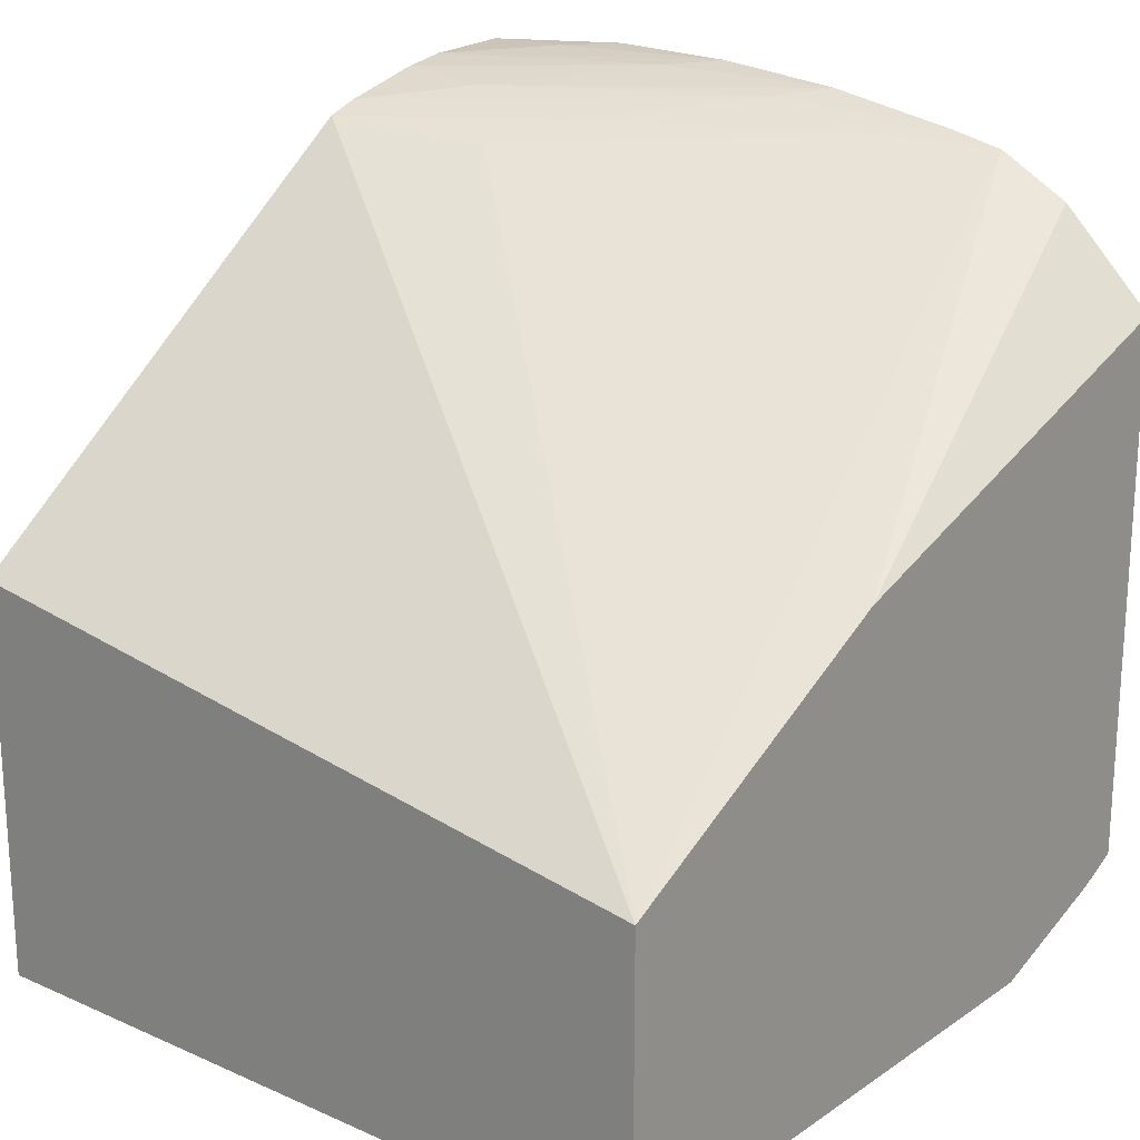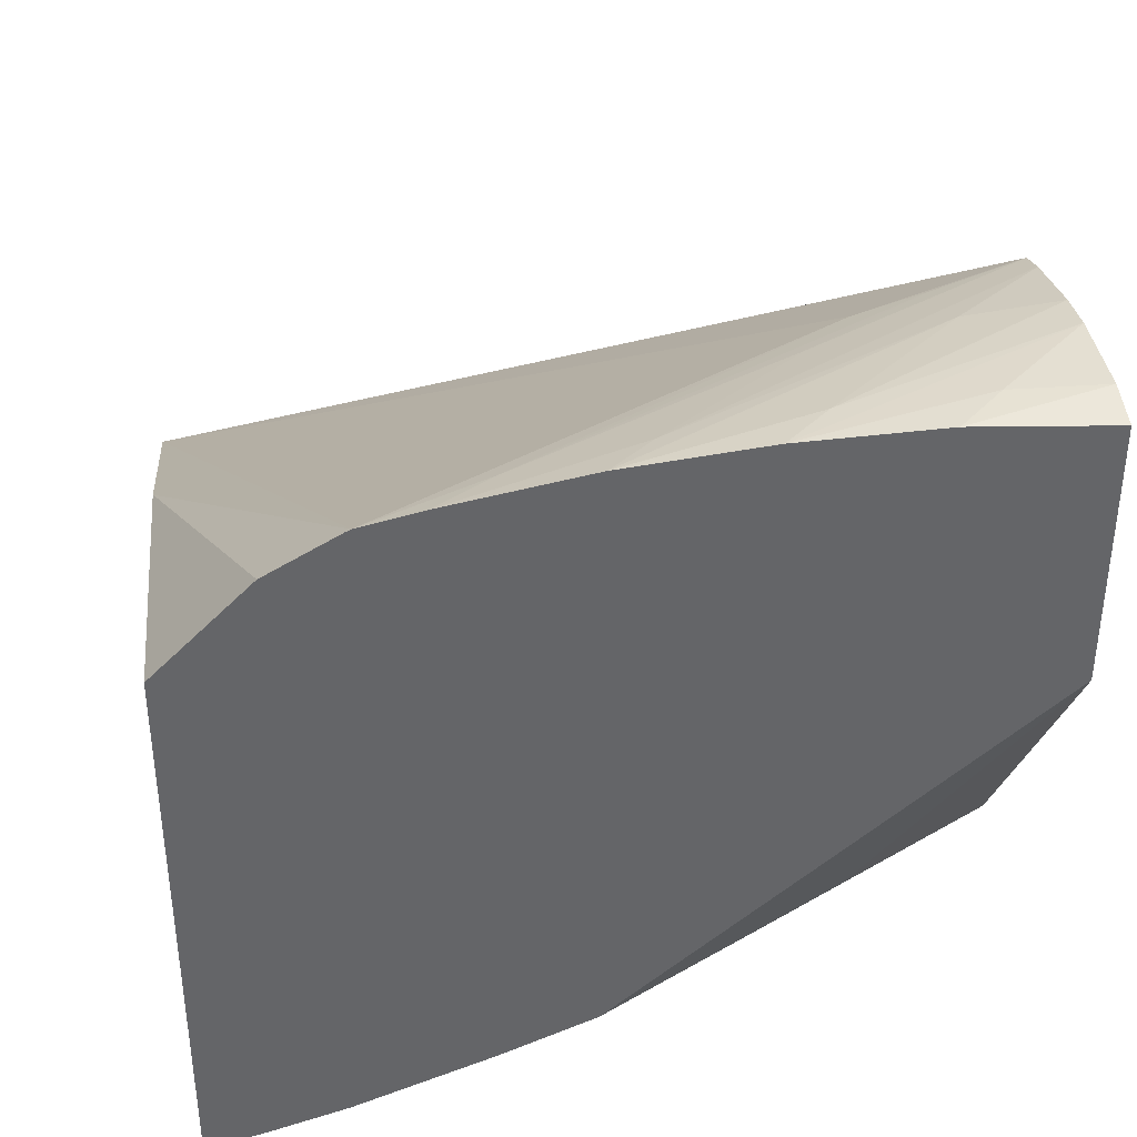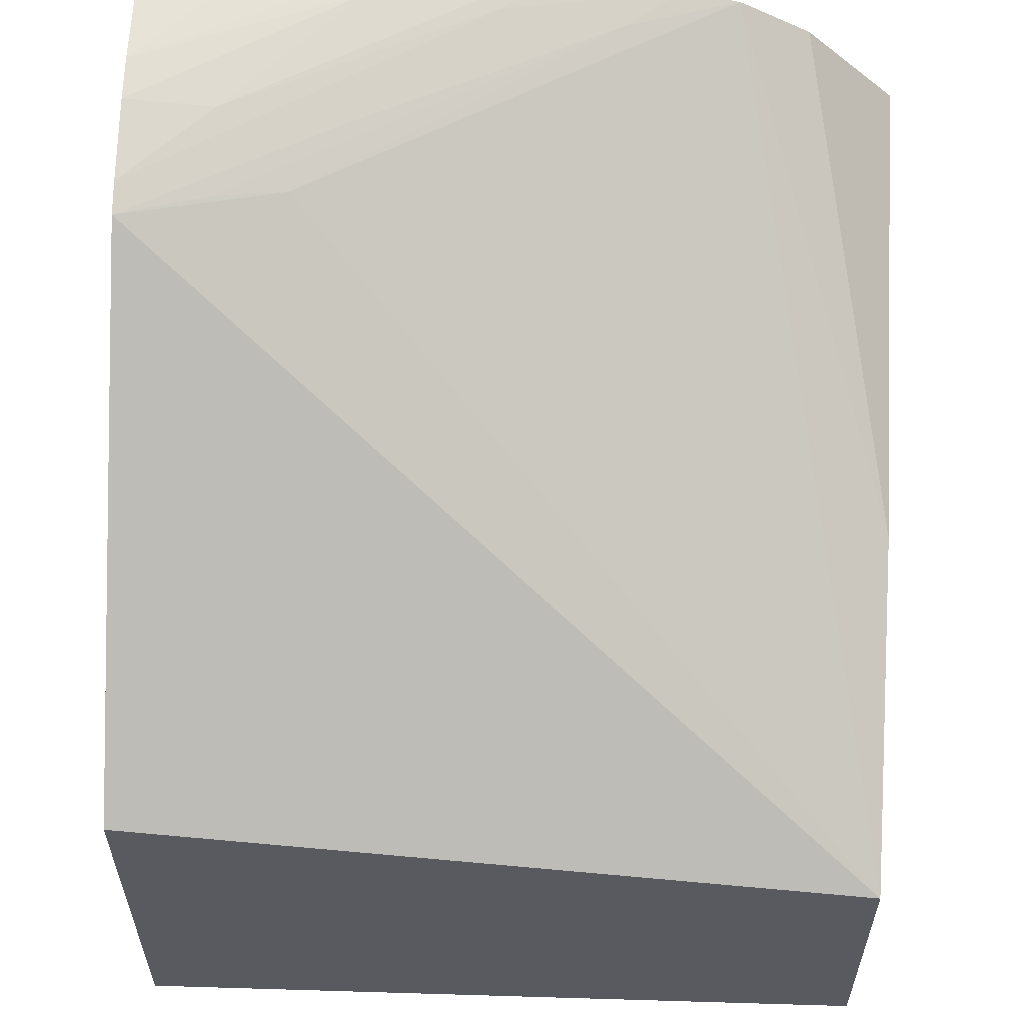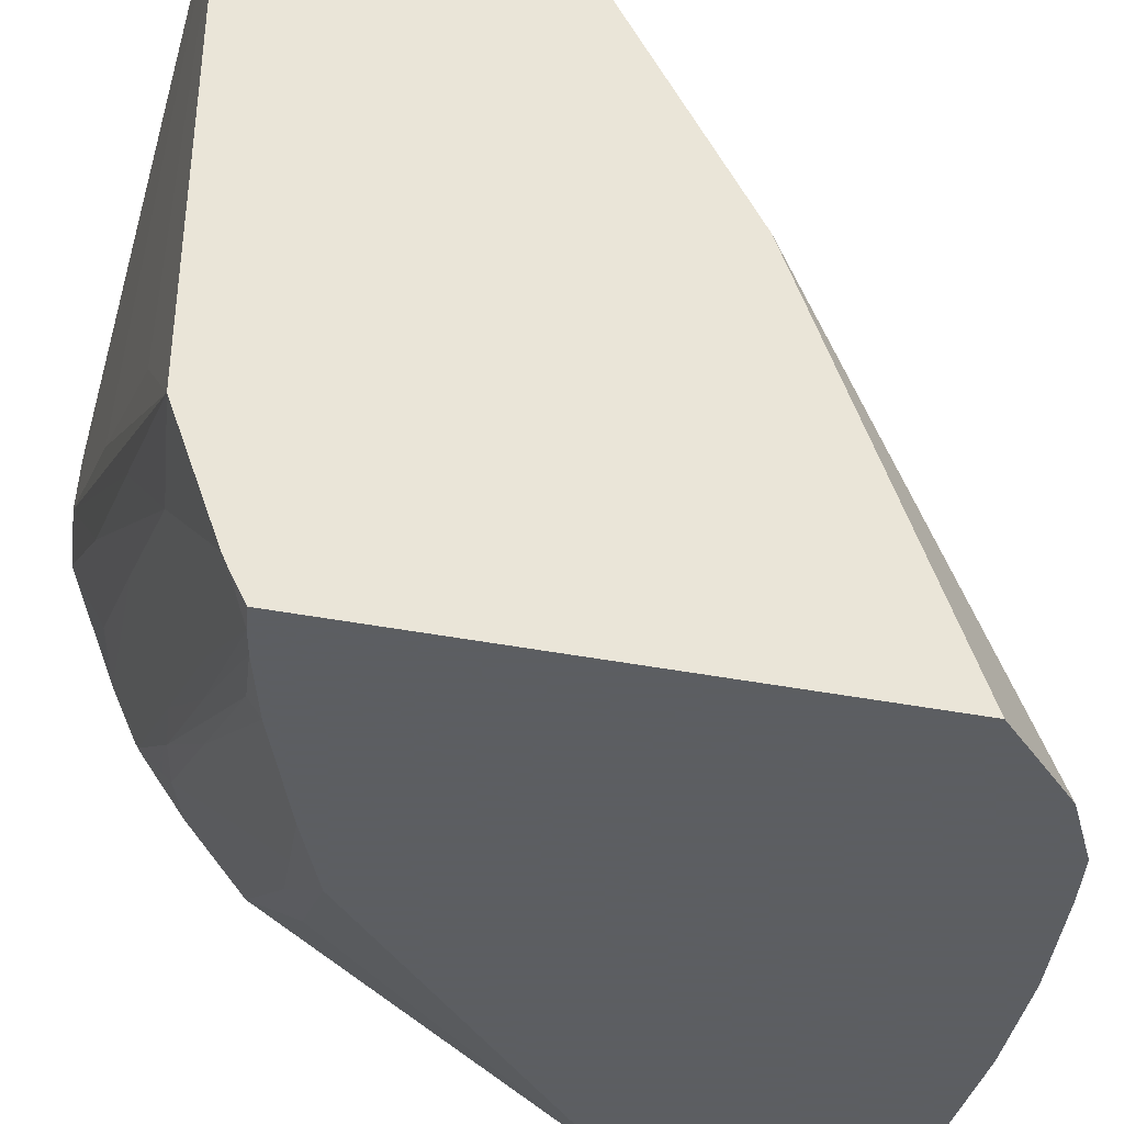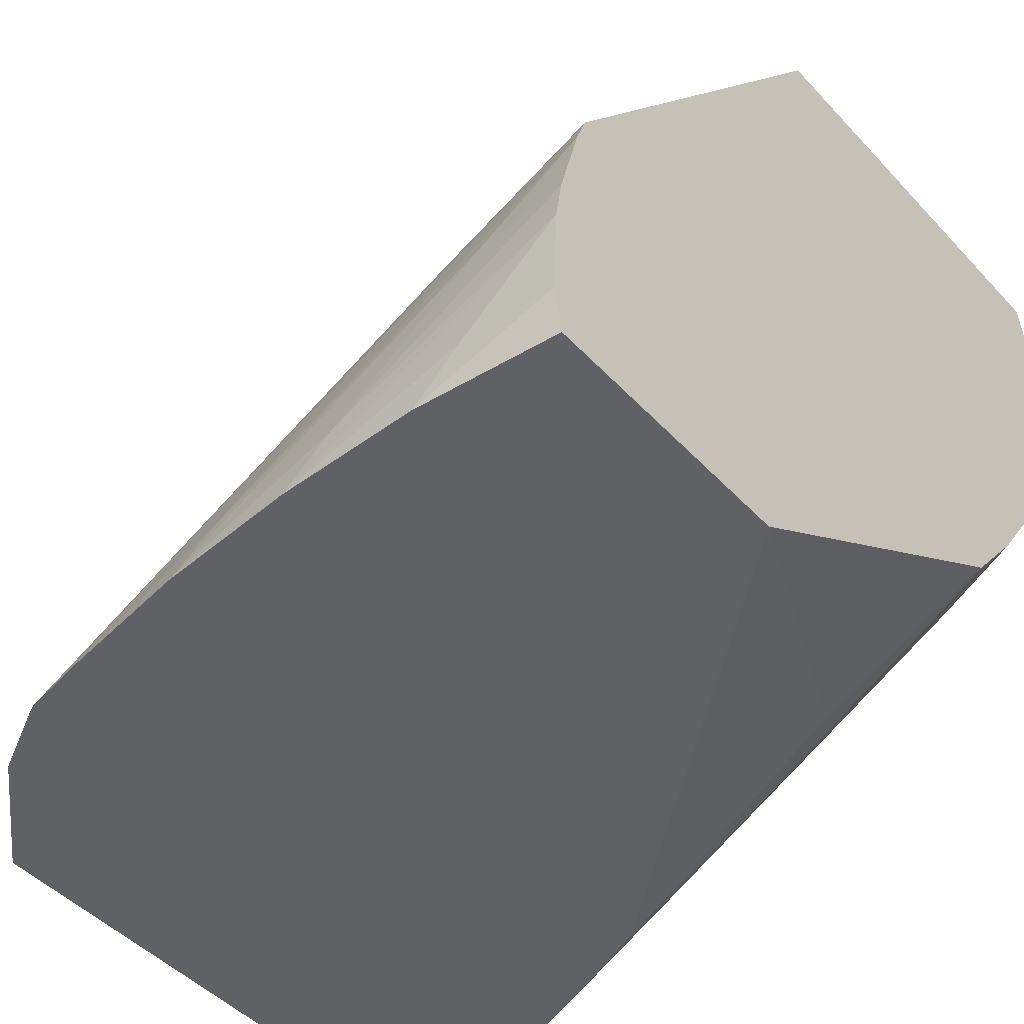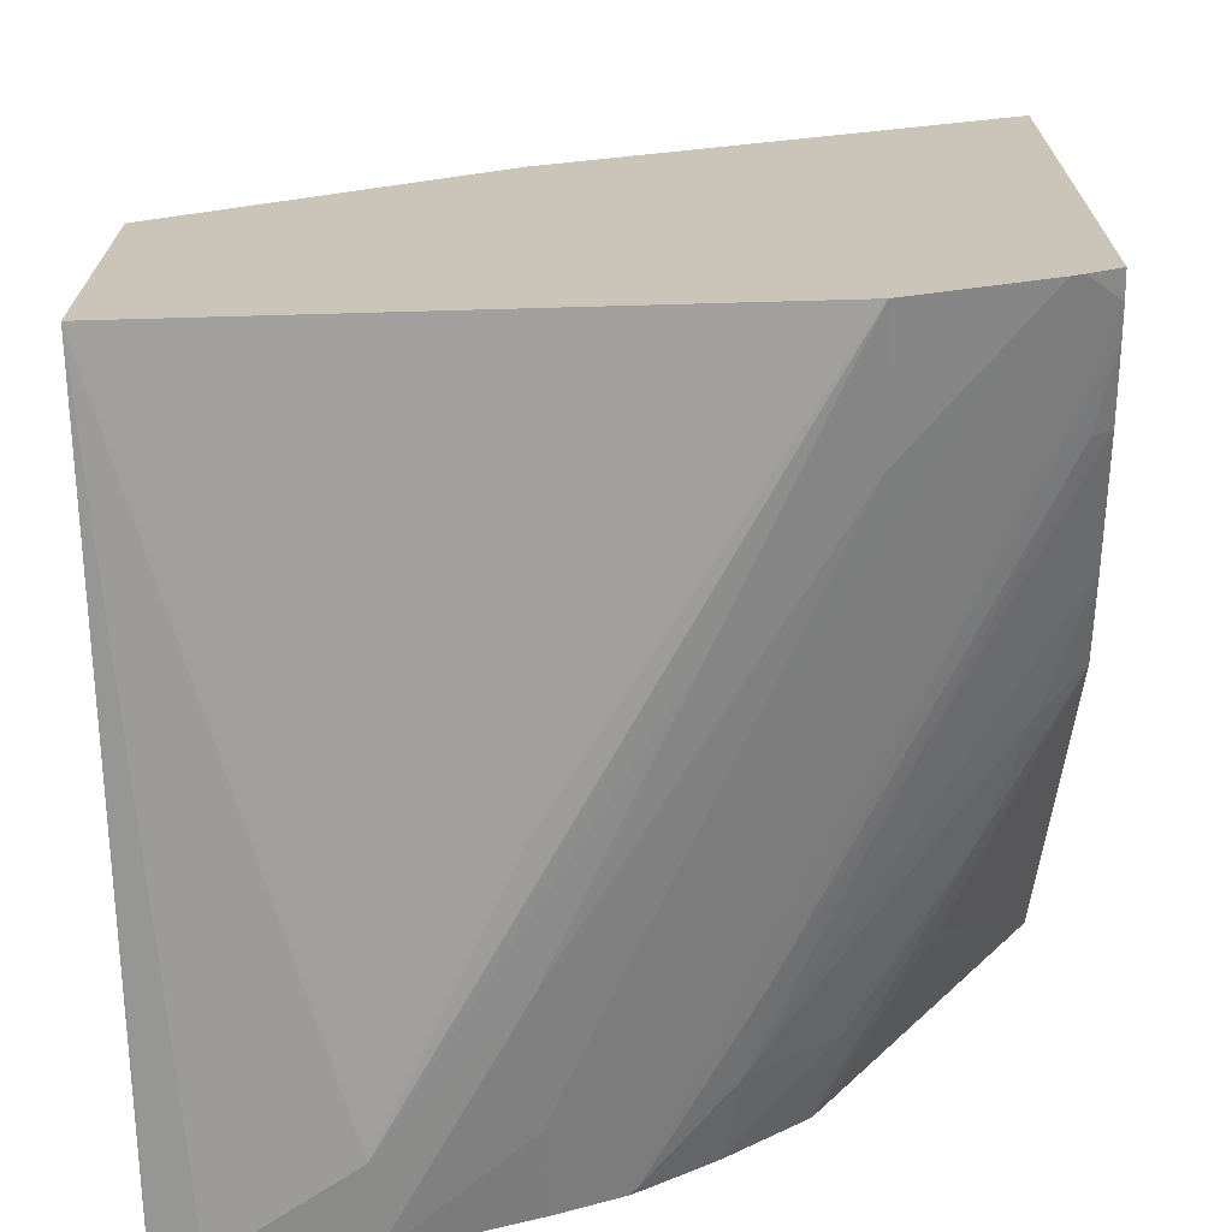
<metadata>
{"format":"obj","ext":"obj","renderer":"f3d","projection":"perspective","resolution":1024,"background":"white","views":[{"elev":20.4,"azim":-140.4,"up":"+Z"},{"elev":39.0,"azim":-7.6,"up":"+Z"},{"elev":58.2,"azim":-177.9,"up":"+Z"},{"elev":-37.4,"azim":-104.3,"up":"+Y"},{"elev":-45.7,"azim":39.5,"up":"+Y"},{"elev":-69.3,"azim":-88.4,"up":"+Z"}]}
</metadata>
<code>
v 0.001923 -0.01822 0.001252
v 0.001923 -0.01785 0.001061
v 0.002242 -0.01822 0.001297
v 0.001923 -0.01822 0.007766
v 0.001923 -0.01771 0.0009993
v 0.004437 -0.01698 0.001218
v 0.007628 -0.01541 0.001212
v 0.005491 -0.01672 0.001335
v 0.002574 -0.01822 0.001374
v 0.00302 -0.01822 0.008857
v 0.001923 -0.01297 0.005921
v 0.003505 -0.01612 0.0006384
v 0.006668 -0.01454 0.0006192
v 0.006668 -0.01564 0.001108
v 0.001923 -0.01612 0.0004253
v 0.01089 -0.01372 0.001177
v 0.01082 -0.01383 0.001208
v 0.008683 -0.01515 0.001332
v 0.01089 -0.013 0.0008553
v 0.003505 -0.018 0.00149
v 0.003489 -0.01822 0.001639
v 0.003825 -0.01822 0.009307
v 0.003882 -0.01822 0.009334
v 0.001923 -0.009248 0.00392
v 0.005086 -0.01454 0.0003715
v 0.00825 -0.01296 0.0003244
v 0.009832 -0.01296 0.0006105
v 0.001923 -0.009248 0.0004233
v 0.003505 -0.01454 0.0003532
v 0.006668 -0.01296 0.0002217
v 0.009832 -0.01137 0.0001142
v 0.01089 -0.01391 0.001295
v 0.01089 -0.01465 0.00181
v 0.009832 -0.01486 0.001525
v 0.006668 -0.01643 0.001502
v 0.01089 -0.01137 0.0002275
v 0.005054 -0.01822 0.002219
v 0.004567 -0.01822 0.009479
v 0.005234 -0.01772 0.009416
v 0.008986 -0.0153 0.009183
v 0.01089 -0.01476 0.00936
v 0.01089 -0.009248 0.005127
v 0.01089 -0.009248 0.0002928
v 0.01089 -0.009267 0.000288
v 0.01089 -0.009791 0.0001939
v 0.01089 -0.01557 0.002561
v 0.009832 -0.01586 0.002316
v 0.00793 -0.01717 0.002555
v 0.006528 -0.0177 0.002389
v 0.006126 -0.01822 0.002662
v 0.008375 -0.01613 0.00941
v 0.006147 -0.01822 0.009749
v 0.006668 -0.0177 0.009671
v 0.009832 -0.01512 0.009291
v 0.01089 -0.01514 0.009494
v 0.008985 -0.01688 0.002916
v 0.01089 -0.01822 0.006757
v 0.007728 -0.01822 0.009892
v 0.00825 -0.0177 0.009851
v 0.009832 -0.01612 0.009648
v 0.01089 -0.01612 0.009748
v 0.01089 -0.01822 0.009787
v 0.00931 -0.01822 0.009922
v 0.009832 -0.0177 0.00991
v 0.01089 -0.01664 0.009836
v 0.01089 -0.0177 0.009877
f 1 2 3
f 1 3 9
f 1 9 21
f 1 21 37
f 1 37 50
f 1 50 57
f 1 57 62
f 1 62 63
f 1 63 58
f 1 58 52
f 1 52 38
f 1 38 23
f 1 23 22
f 1 22 10
f 1 10 4
f 1 4 11
f 1 11 24
f 1 24 28
f 1 28 15
f 1 15 5
f 1 5 2
f 2 5 3
f 3 5 6
f 3 6 7
f 3 7 8
f 3 8 9
f 4 10 11
f 5 12 13
f 5 13 14
f 5 14 6
f 5 15 12
f 6 14 7
f 7 16 17
f 7 17 18
f 7 18 8
f 7 14 13
f 7 13 19
f 7 19 16
f 8 20 9
f 8 18 20
f 9 20 21
f 10 22 11
f 11 22 23
f 11 23 24
f 12 15 25
f 12 25 26
f 12 26 13
f 13 26 27
f 13 27 19
f 15 28 29
f 15 29 30
f 15 30 31
f 15 31 25
f 16 32 17
f 16 19 36
f 16 36 45
f 16 45 44
f 16 44 43
f 16 43 42
f 16 42 41
f 16 41 55
f 16 55 61
f 16 61 65
f 16 65 66
f 16 66 62
f 16 62 57
f 16 57 46
f 16 46 33
f 16 33 32
f 17 32 33
f 17 33 34
f 17 34 18
f 18 34 35
f 18 35 20
f 19 27 36
f 20 35 21
f 21 35 37
f 23 38 39
f 23 39 40
f 23 40 24
f 24 40 41
f 24 41 42
f 24 42 43
f 24 43 28
f 25 31 26
f 26 31 36
f 26 36 27
f 28 43 44
f 28 44 45
f 28 45 31
f 28 31 30
f 28 30 29
f 31 45 36
f 33 46 47
f 33 47 34
f 34 47 48
f 34 48 49
f 34 49 37
f 34 37 35
f 37 49 50
f 38 51 39
f 38 52 53
f 38 53 51
f 39 51 54
f 39 54 40
f 40 54 41
f 41 54 51
f 41 51 53
f 41 53 55
f 46 56 48
f 46 48 47
f 46 57 56
f 48 56 50
f 48 50 49
f 50 56 57
f 52 58 59
f 52 59 60
f 52 60 53
f 53 60 55
f 55 60 61
f 58 63 64
f 58 64 65
f 58 65 59
f 59 65 61
f 59 61 60
f 62 66 63
f 63 66 64
f 64 66 65

</code>
